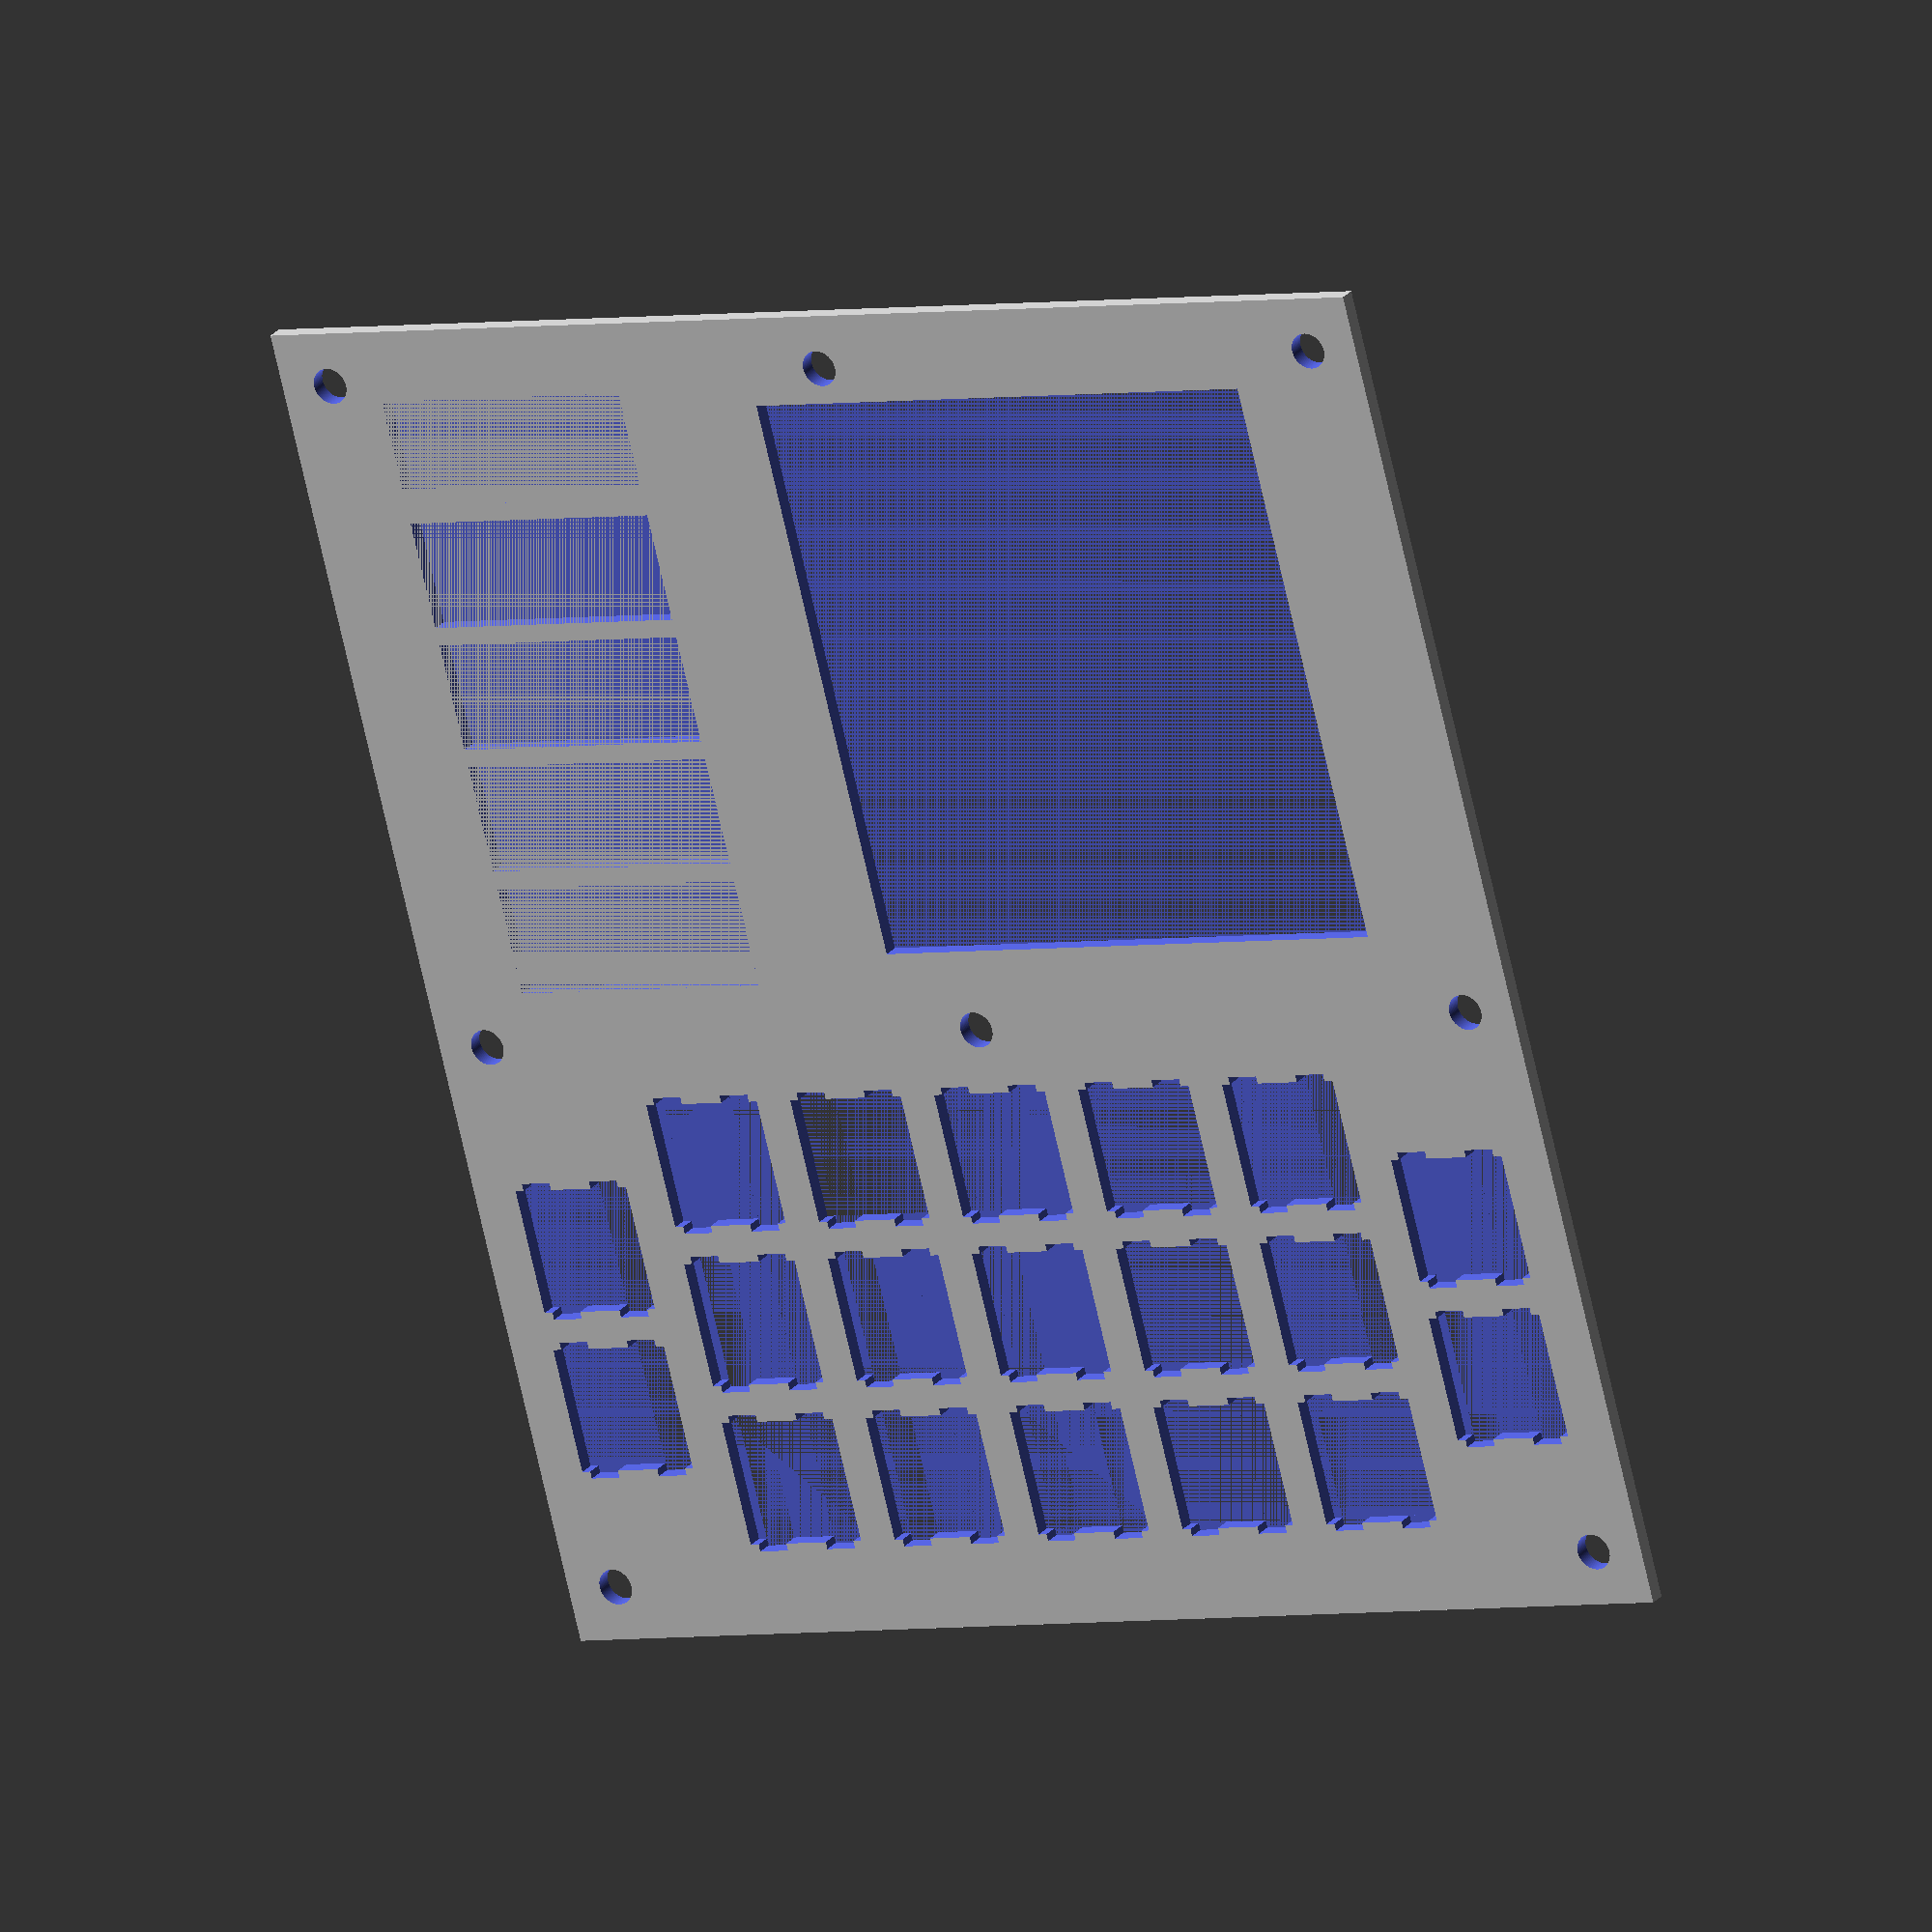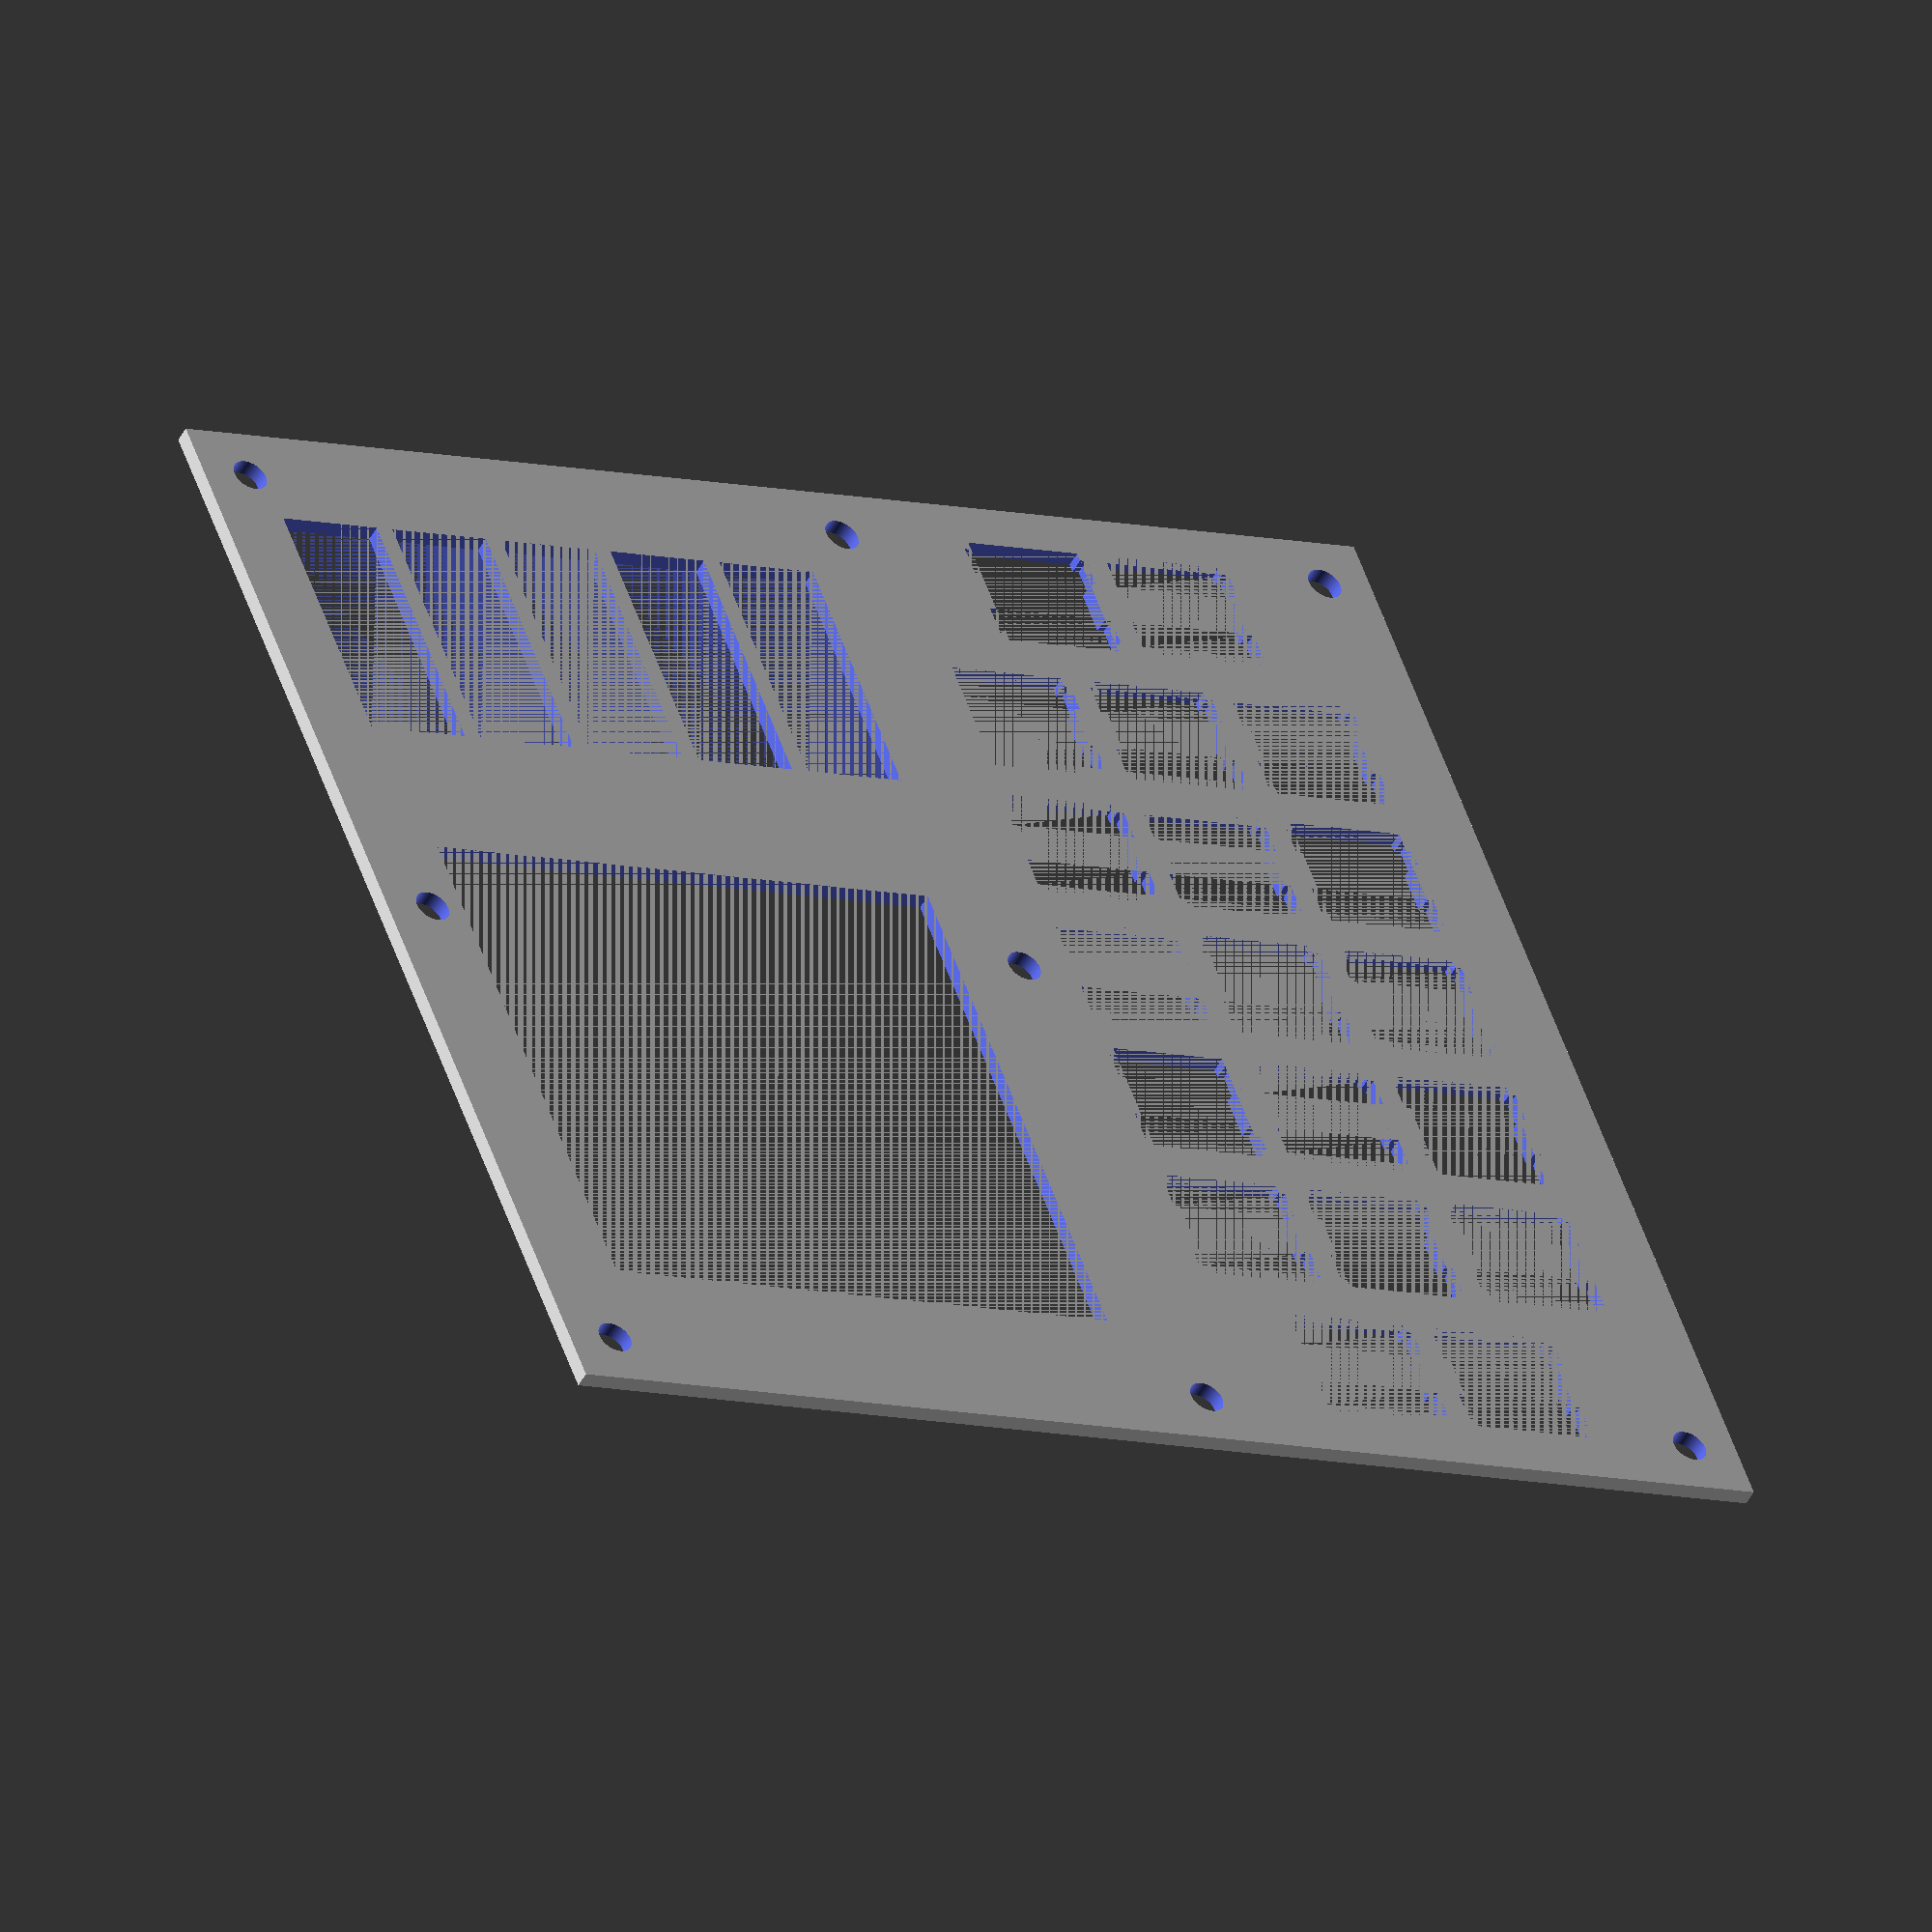
<openscad>
module keyframe()
{
	difference() {
		cube([136, 150, 1.8]);

		//Keyboard
		translate([27, 6, 0]){
			keyrow(5, 3);}
		translate([8, 15, 0]){
			keyrow(1, 2);}
		translate([119, 15, 0]){
			keyrow(1, 2);}
			 
		// Status Bars
		for (numSBars = [1:+1:numSBars]) {
			translate([12, 60 +(numSBars*2)+ (numSBars*12),0]){
				cube([30, 12, 1.8]);}
		}

		//7seg Displays
			translate([59, 77,0]){
				cube([61, 63, 20]);}
			//translate([58, 80,0]){
				//cube([82, 60, 20]);}

		//Screw Holes
		translate([6, 6,0]){
				cylinder(h=4,r=2, center=true, $fn=100);}
		translate([130, 6,0]){
				cylinder(h=4,r=2, center=true, $fn=100);}
		translate([6, 144,0]){
				cylinder(h=4,r=2, center=true, $fn=100);}
		translate([130, 144,0]){
				cylinder(h=4,r=2, center=true, $fn=100);}
		translate([6, 68,0]){
				cylinder(h=4,r=2, center=true, $fn=100);}
		translate([130, 68,0]){
				cylinder(h=4,r=2, center=true, $fn=100);}
		translate([68, 68,0]){
				cylinder(h=4,r=2, center=true, $fn=100);}
		translate([68, 144,0]){
				cylinder(h=4,r=2, center=true, $fn=100);}
		}
}

module keycap(x,y){
//The true key is 14mm, but I had to enlarge the 
//cut due to the tolerances of my 3d printer
	keyDepth = 5;
	translate([x-7.0, y-7.0, 0] ){
		union(r = 0){
            linear_extrude(height = keyDepth){
                square( size = [14.0,14.0], r = 0.2 );
            }

            translate( [1.0, -0.8, 0] ){
                cube( size = [3.5,15.6,keyDepth], r = 0 );
            }

            translate( [9.5, -0.8, 0] ){
                cube( size = [3.5,15.6,keyDepth], r = 0 );
            }

        }
	}
}

module keyrow(numx, numy){
	for (numy = [1:+1:numy]) {
		for (numx = [1:+1:numx]) {
			keycap((4.25*numx)+(14*(numx-1)), 4.25*numy + (14*(numy-1))+7.0);
		}
	}
}
numSBars = 5;
keyframe();
</openscad>
<views>
elev=335.1 azim=345.3 roll=29.4 proj=o view=solid
elev=48.3 azim=110.7 roll=152.8 proj=o view=solid
</views>
